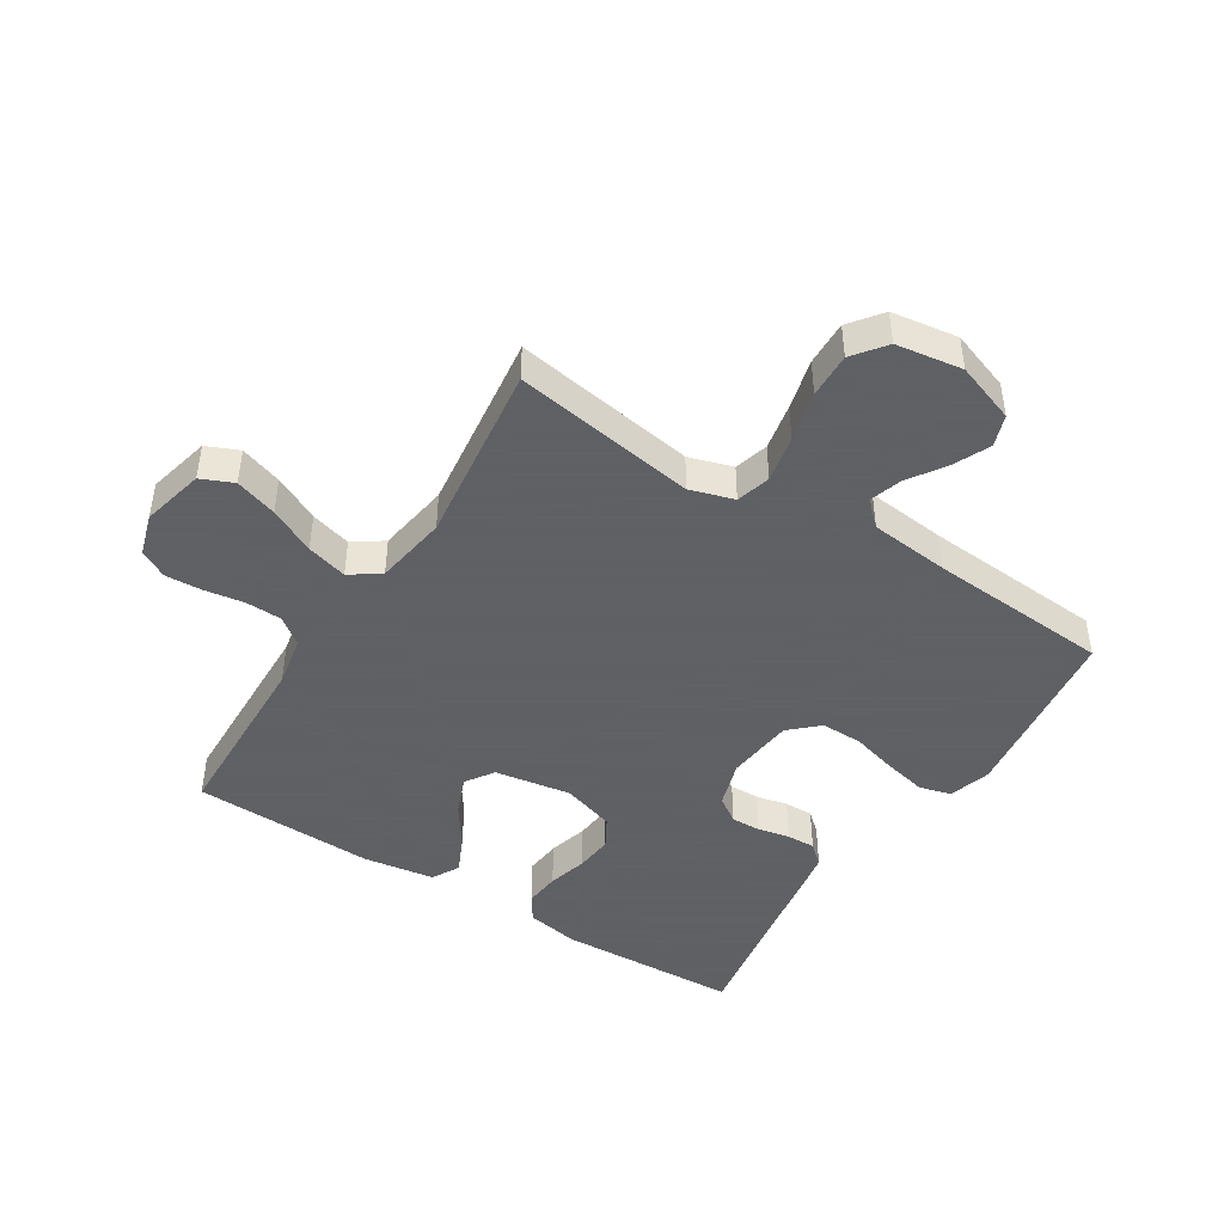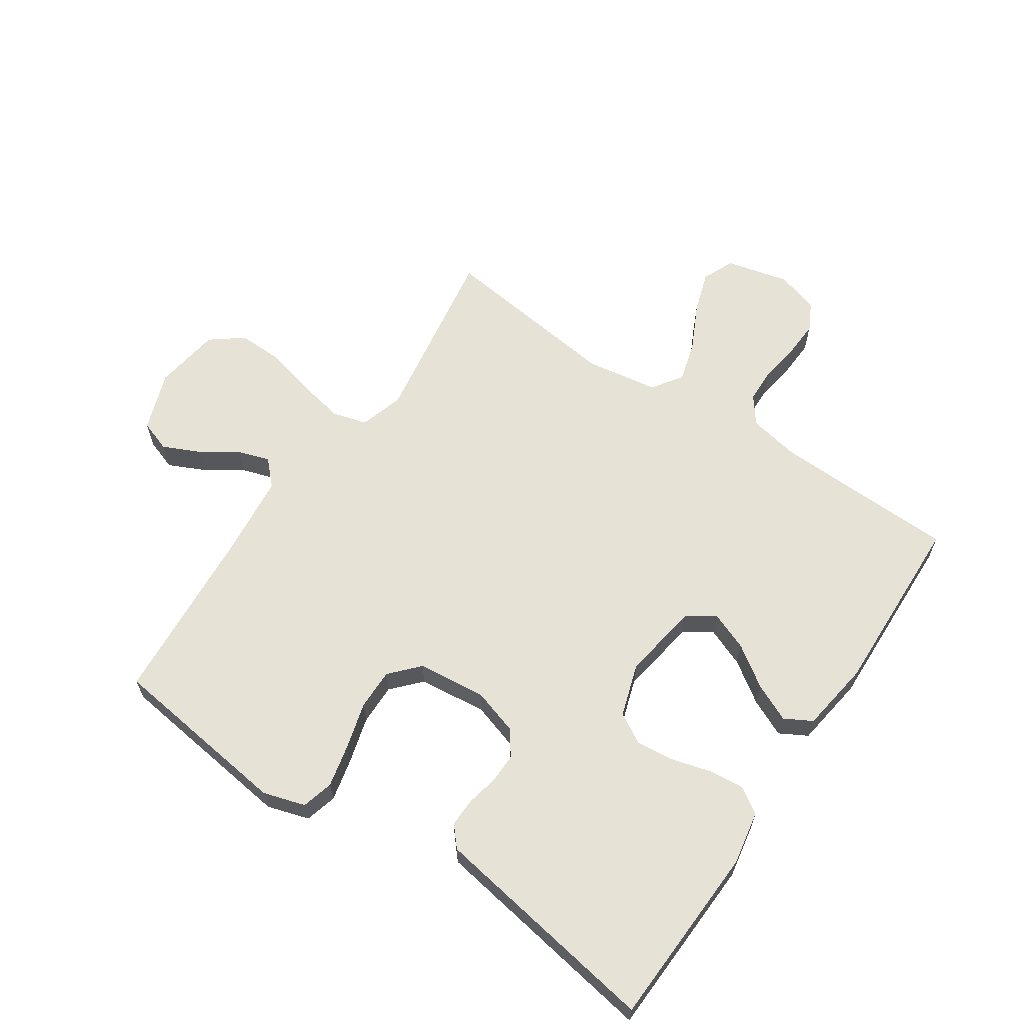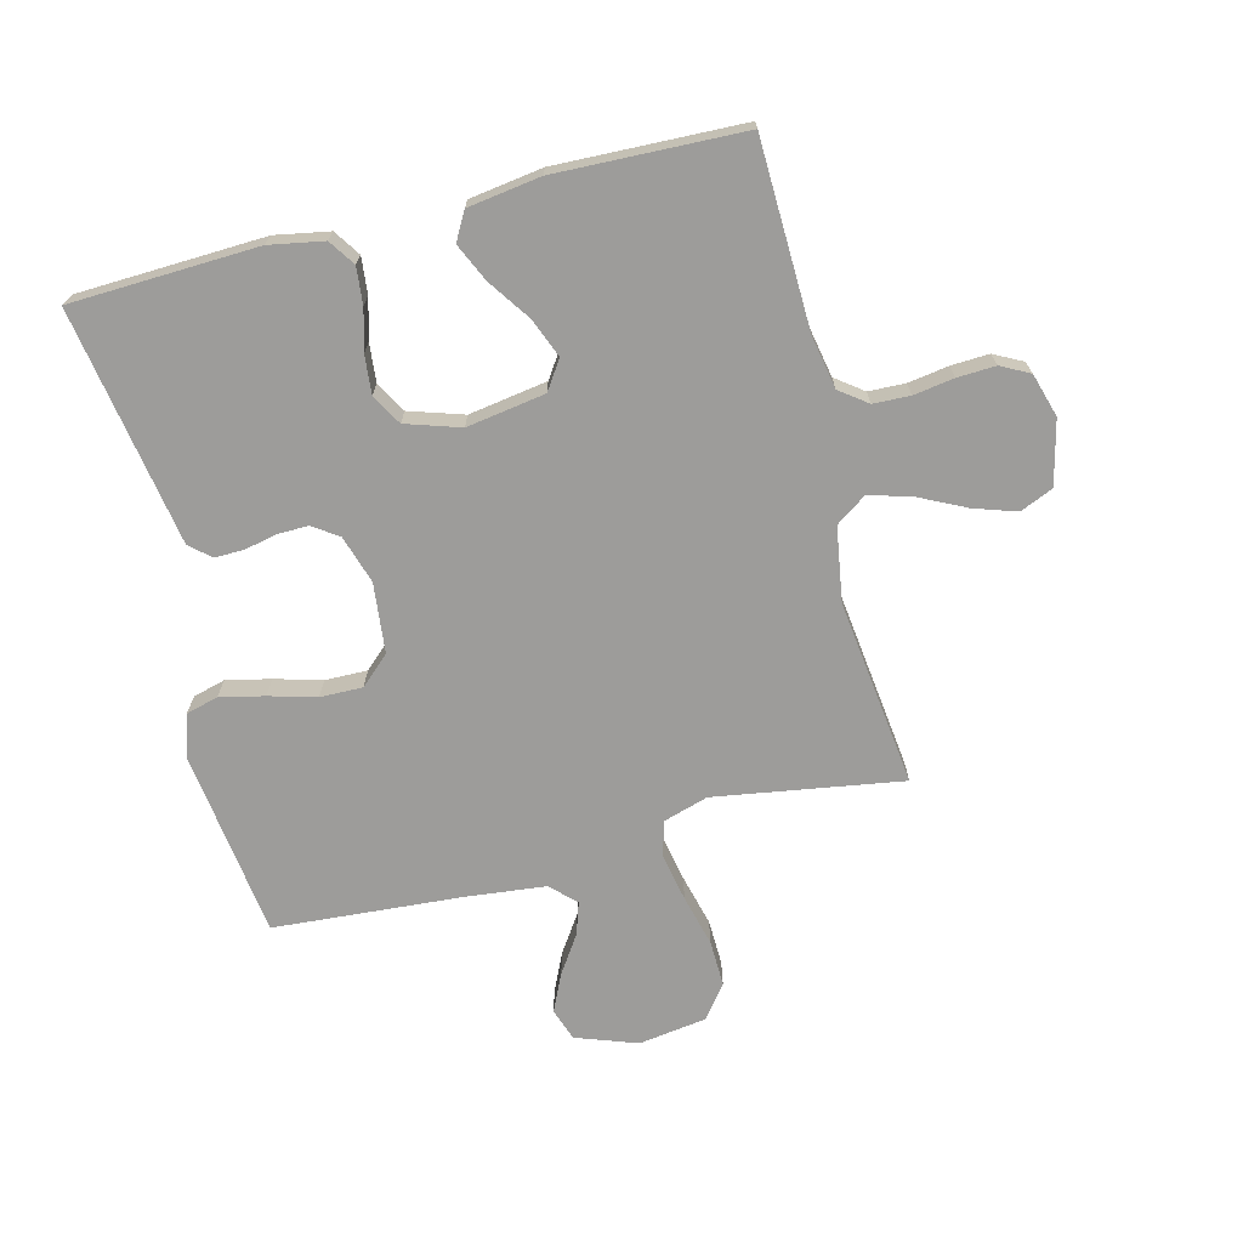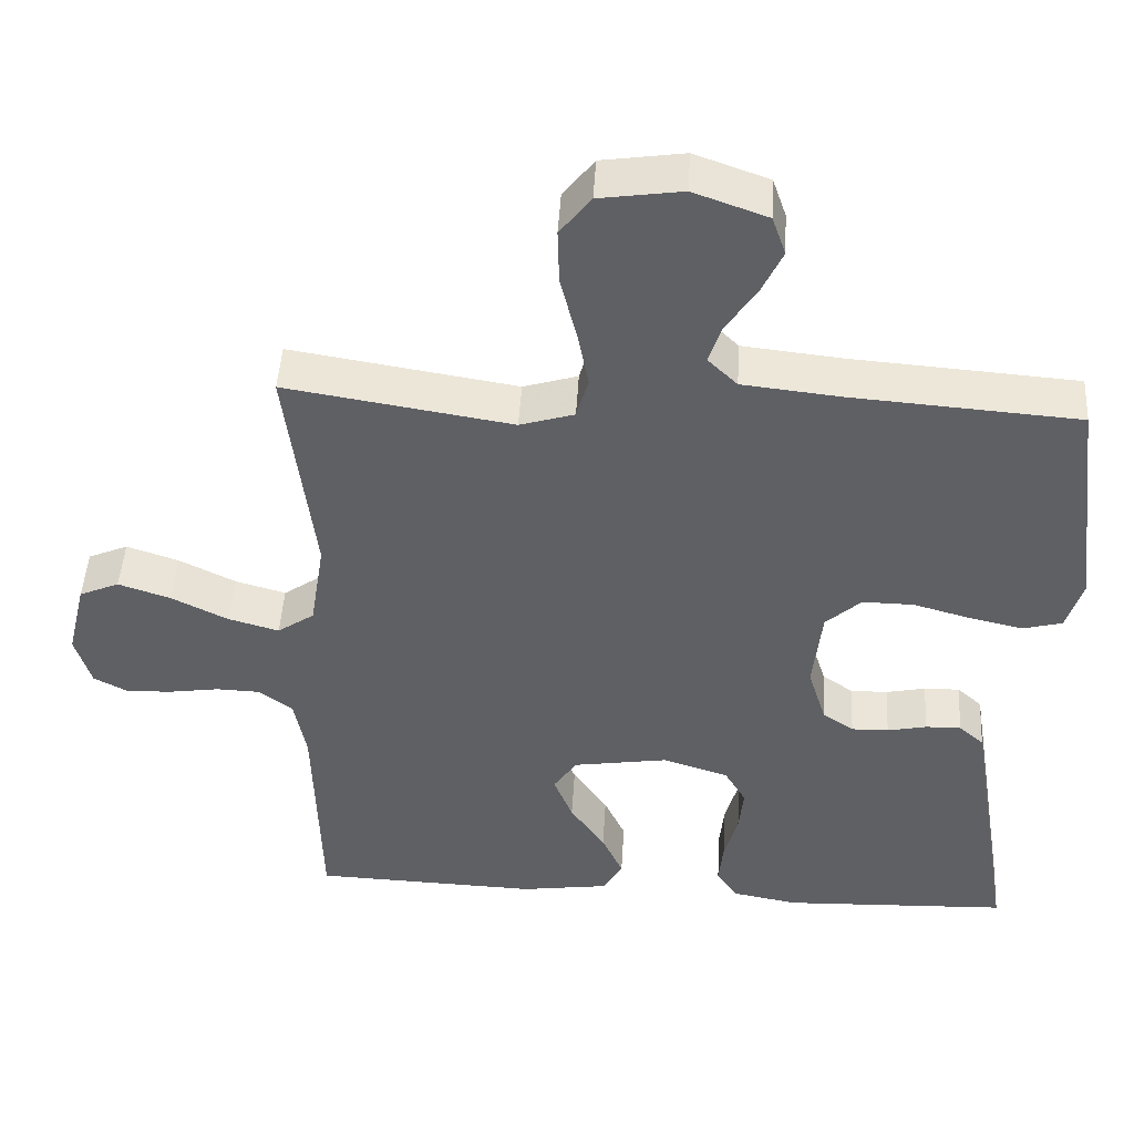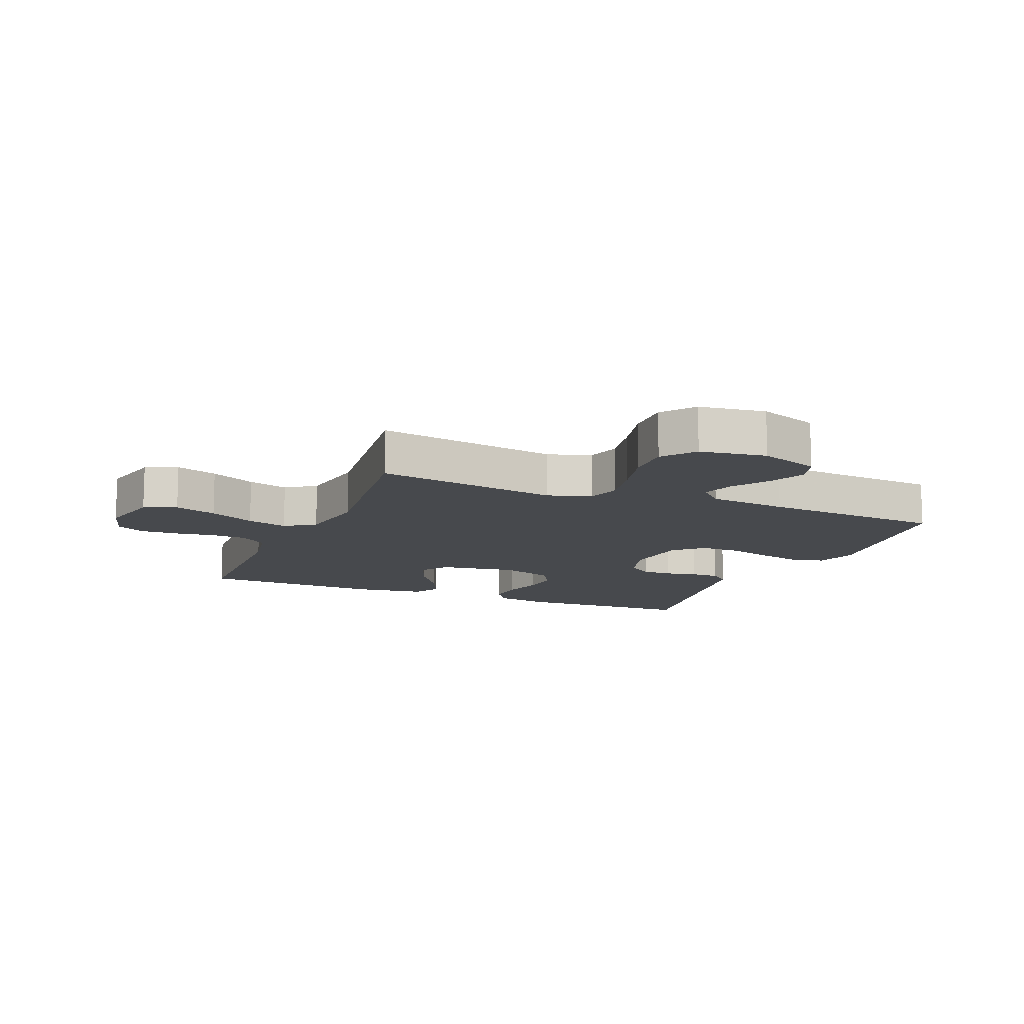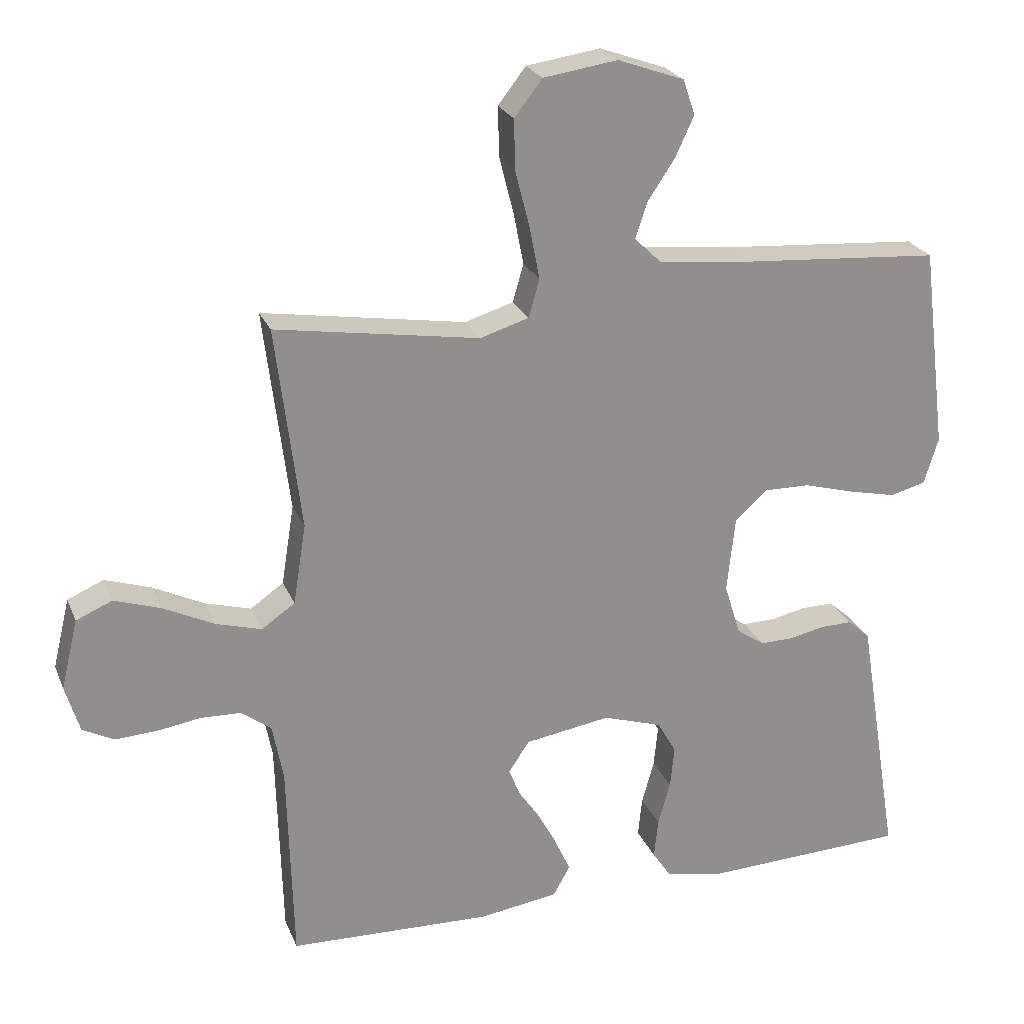
<metadata>
{"format":"obj","ext":"obj","renderer":"f3d","projection":"perspective","resolution":1024,"background":"white","views":[{"elev":-45.3,"azim":-32.1,"up":"+Y"},{"elev":63.1,"azim":124.0,"up":"+Y"},{"elev":-70.1,"azim":-165.8,"up":"+Y"},{"elev":46.7,"azim":3.4,"up":"+Z"},{"elev":-12.2,"azim":-22.6,"up":"+Y"},{"elev":24.2,"azim":-18.6,"up":"+Z"}]}
</metadata>
<code>
v 0.5 0.07 0.5
v 0.538 0.07 0.2
v 0.517 0.07 0.131
v 0.465 0.07 0.117
v 0.394 0.07 0.133
v 0.319 0.07 0.154
v 0.251 0.07 0.155
v 0.204 0.07 0.112
v 0.192 0.07 0
v 0.216 0.07 -0.077
v 0.257 0.07 -0.105
v 0.306 0.07 -0.104
v 0.358 0.07 -0.093
v 0.405 0.07 -0.092
v 0.438 0.07 -0.121
v 0.451 0.07 -0.2
v 0.5 0.07 -0.5
v 0.2 0.07 -0.512
v 0.113 0.07 -0.496
v 0.085 0.07 -0.454
v 0.091 0.07 -0.395
v 0.109 0.07 -0.33
v 0.115 0.07 -0.268
v 0.087 0.07 -0.219
v 0 0.07 -0.191
v -0.126 0.07 -0.211
v -0.157 0.07 -0.257
v -0.132 0.07 -0.32
v -0.086 0.07 -0.387
v -0.058 0.07 -0.448
v -0.083 0.07 -0.493
v -0.2 0.07 -0.51
v -0.5 0.07 -0.5
v -0.508 0.07 -0.2
v -0.524 0.07 -0.116
v -0.568 0.07 -0.083
v -0.627 0.07 -0.081
v -0.692 0.07 -0.091
v -0.753 0.07 -0.094
v -0.799 0.07 -0.07
v -0.82 0.07 0
v -0.795 0.07 0.103
v -0.742 0.07 0.126
v -0.673 0.07 0.103
v -0.598 0.07 0.066
v -0.531 0.07 0.047
v -0.482 0.07 0.081
v -0.463 0.07 0.2
v -0.5 0.07 0.5
v -0.2 0.07 0.452
v -0.128 0.07 0.474
v -0.112 0.07 0.53
v -0.127 0.07 0.607
v -0.148 0.07 0.69
v -0.15 0.07 0.764
v -0.109 0.07 0.817
v 0 0.07 0.833
v 0.098 0.07 0.798
v 0.116 0.07 0.746
v 0.088 0.07 0.686
v 0.048 0.07 0.626
v 0.031 0.07 0.574
v 0.07 0.07 0.536
v 0.2 0.07 0.522
v 0.5 0 0.5
v 0.538 0 0.2
v 0.517 0 0.131
v 0.465 0 0.117
v 0.394 0 0.133
v 0.319 0 0.154
v 0.251 0 0.155
v 0.204 0 0.112
v 0.192 0 0
v 0.216 0 -0.077
v 0.257 0 -0.105
v 0.306 0 -0.104
v 0.358 0 -0.093
v 0.405 0 -0.092
v 0.438 0 -0.121
v 0.451 0 -0.2
v 0.5 0 -0.5
v 0.2 0 -0.512
v 0.113 0 -0.496
v 0.085 0 -0.454
v 0.091 0 -0.395
v 0.109 0 -0.33
v 0.115 0 -0.268
v 0.087 0 -0.219
v 0 0 -0.191
v -0.126 0 -0.211
v -0.157 0 -0.257
v -0.132 0 -0.32
v -0.086 0 -0.387
v -0.058 0 -0.448
v -0.083 0 -0.493
v -0.2 0 -0.51
v -0.5 0 -0.5
v -0.508 0 -0.2
v -0.524 0 -0.116
v -0.568 0 -0.083
v -0.627 0 -0.081
v -0.692 0 -0.091
v -0.753 0 -0.094
v -0.799 0 -0.07
v -0.82 0 0
v -0.795 0 0.103
v -0.742 0 0.126
v -0.673 0 0.103
v -0.598 0 0.066
v -0.531 0 0.047
v -0.482 0 0.081
v -0.463 0 0.2
v -0.5 0 0.5
v -0.2 0 0.452
v -0.128 0 0.474
v -0.112 0 0.53
v -0.127 0 0.607
v -0.148 0 0.69
v -0.15 0 0.764
v -0.109 0 0.817
v 0 0 0.833
v 0.098 0 0.798
v 0.116 0 0.746
v 0.088 0 0.686
v 0.048 0 0.626
v 0.031 0 0.574
v 0.07 0 0.536
v 0.2 0 0.522
f 59 60 61
f 58 59 61
f 57 58 61
f 56 57 61
f 55 56 61
f 54 55 61
f 53 54 61
f 52 53 61 62
f 51 52 62 63
f 48 49 50
f 47 48 50 51
f 43 44 45
f 42 43 45
f 41 42 45
f 40 41 45
f 39 40 45
f 38 39 45
f 37 38 45
f 36 37 45 46
f 35 36 46 47
f 32 33 34
f 31 32 34
f 30 31 34
f 29 30 34
f 28 29 34
f 34 35 47
f 28 34 47
f 27 28 47
f 20 21 22
f 19 20 22
f 18 19 22
f 17 18 22
f 16 17 22
f 15 16 22
f 14 15 22
f 13 14 22
f 12 13 22
f 11 12 22 23
f 10 11 23 24
f 4 5 6
f 3 4 6
f 2 3 6
f 1 2 6
f 64 1 6
f 64 6 7
f 51 63 64
f 47 51 64
f 27 47 64
f 26 27 64
f 25 26 64
f 9 10 24 25
f 8 9 25 64
f 7 8 64
f 125 124 123
f 125 123 122
f 125 122 121
f 125 121 120
f 125 120 119
f 125 119 118
f 125 118 117
f 126 125 117 116
f 127 126 116 115
f 114 113 112
f 115 114 112 111
f 109 108 107
f 109 107 106
f 109 106 105
f 109 105 104
f 109 104 103
f 109 103 102
f 109 102 101
f 110 109 101 100
f 111 110 100 99
f 98 97 96
f 98 96 95
f 98 95 94
f 98 94 93
f 98 93 92
f 111 99 98
f 111 98 92
f 111 92 91
f 86 85 84
f 86 84 83
f 86 83 82
f 86 82 81
f 86 81 80
f 86 80 79
f 86 79 78
f 86 78 77
f 86 77 76
f 87 86 76 75
f 88 87 75 74
f 70 69 68
f 70 68 67
f 70 67 66
f 70 66 65
f 70 65 128
f 71 70 128
f 128 127 115
f 128 115 111
f 128 111 91
f 128 91 90
f 128 90 89
f 89 88 74 73
f 128 89 73 72
f 128 72 71
f 1 65 66 2
f 2 66 67 3
f 3 67 68 4
f 4 68 69 5
f 5 69 70 6
f 6 70 71 7
f 7 71 72 8
f 8 72 73 9
f 9 73 74 10
f 10 74 75 11
f 11 75 76 12
f 12 76 77 13
f 13 77 78 14
f 14 78 79 15
f 15 79 80 16
f 16 80 81 17
f 17 81 82 18
f 18 82 83 19
f 19 83 84 20
f 20 84 85 21
f 21 85 86 22
f 22 86 87 23
f 23 87 88 24
f 24 88 89 25
f 25 89 90 26
f 26 90 91 27
f 27 91 92 28
f 28 92 93 29
f 29 93 94 30
f 30 94 95 31
f 31 95 96 32
f 32 96 97 33
f 33 97 98 34
f 34 98 99 35
f 35 99 100 36
f 36 100 101 37
f 37 101 102 38
f 38 102 103 39
f 39 103 104 40
f 40 104 105 41
f 41 105 106 42
f 42 106 107 43
f 43 107 108 44
f 44 108 109 45
f 45 109 110 46
f 46 110 111 47
f 47 111 112 48
f 48 112 113 49
f 49 113 114 50
f 50 114 115 51
f 51 115 116 52
f 52 116 117 53
f 53 117 118 54
f 54 118 119 55
f 55 119 120 56
f 56 120 121 57
f 57 121 122 58
f 58 122 123 59
f 59 123 124 60
f 60 124 125 61
f 61 125 126 62
f 62 126 127 63
f 63 127 128 64
f 64 128 65 1

</code>
